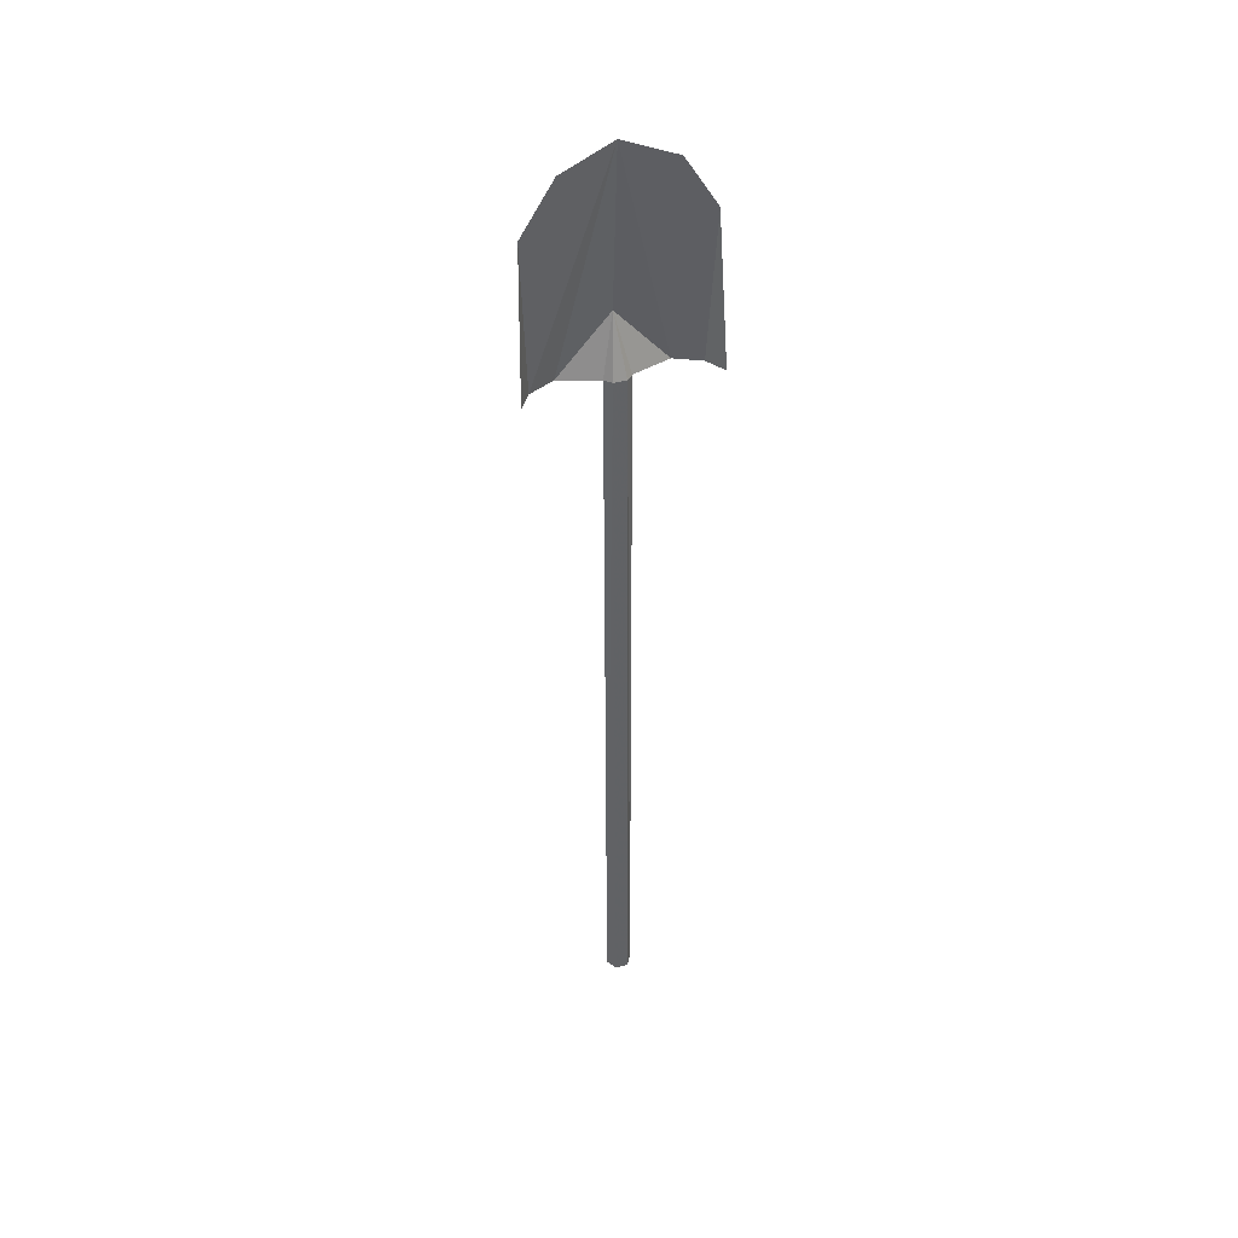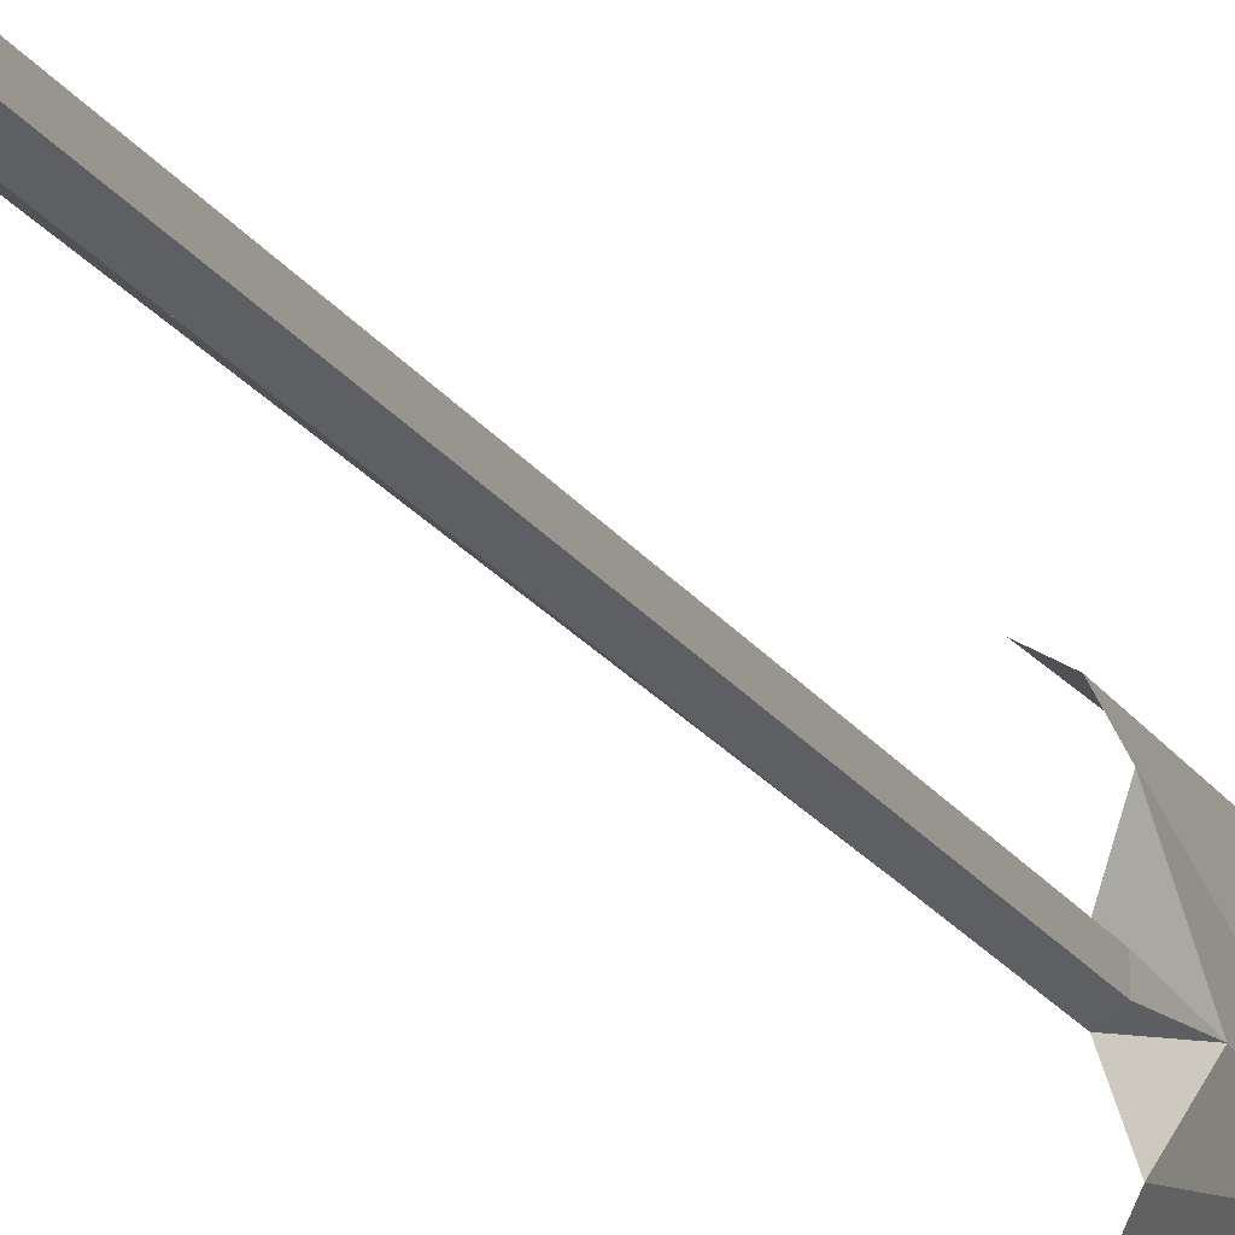
<metadata>
{"format":"obj","ext":"obj","renderer":"f3d","projection":"perspective","resolution":1024,"background":"white","views":[{"elev":41.1,"azim":71.5,"up":"+Z"},{"elev":-20.9,"azim":-155.8,"up":"+Y"}]}
</metadata>
<code>
v -0.001115 0.01333 0.1513
v 0.0003248 0.01333 -0.622
v 0.005551 0.006667 0.1513
v 0.01166 0.006667 -0.622
v 0.01166 -0.006667 -0.622
v 0.005551 -0.006667 0.1513
v 0.0003248 -0.01333 -0.622
v -0.001115 -0.01333 0.1513
v -0.01178 -0.006667 0.1513
v -0.01034 -0.006667 -0.622
v -0.01034 0.006667 -0.622
v -0.01178 0.006667 0.1513
v -0.01456 4.098e-07 0.2113
v -0.01445 -0.05333 0.1513
v -0.01445 0.05333 0.1513
v -0.001537 3.829e-07 0.378
v -0.001115 -0.08 0.1513
v -0.001115 0.08 0.1513
v 0.005264 -0.08667 0.3053
v 0.01888 -0.09267 0.1514
v 0.005264 0.08667 0.3053
v 0.01888 0.09267 0.1514
v 0.005166 -0.05333 0.358
v 0.005166 0.05333 0.358
f 1 2 3
f 3 4 5
f 6 5 7
f 8 7 9
f 9 10 11
f 12 11 1
f 10 7 4
f 2 4 3
f 5 6 3
f 7 8 6
f 7 10 9
f 11 12 9
f 11 2 1
f 2 11 10
f 7 5 4
f 4 2 10
f 12 9 13
f 9 8 13
f 1 12 13
f 13 3 1
f 6 3 13
f 8 6 13
f 13 14 8
f 13 1 15
f 16 14 13
f 16 13 15
f 16 17 14
f 16 15 18
f 19 20 17
f 21 18 22
f 19 17 16
f 21 18 16
f 16 19 23
f 21 16 24
f 13 9 12
f 13 8 9
f 13 12 1
f 1 3 13
f 13 3 6
f 13 6 8
f 8 14 13
f 15 1 13
f 13 14 16
f 15 13 16
f 14 17 16
f 18 15 16
f 17 20 19
f 22 18 21
f 16 17 19
f 16 18 21
f 23 19 16
f 24 16 21

</code>
